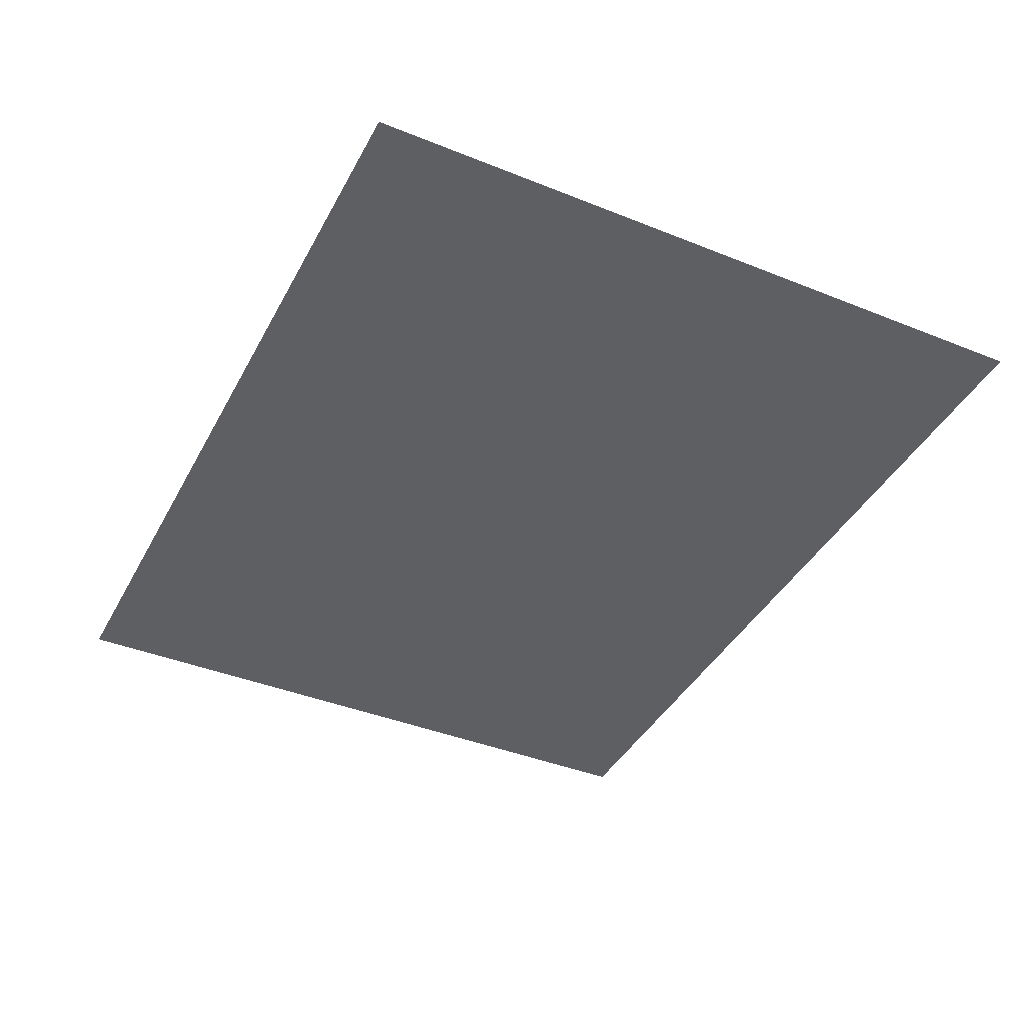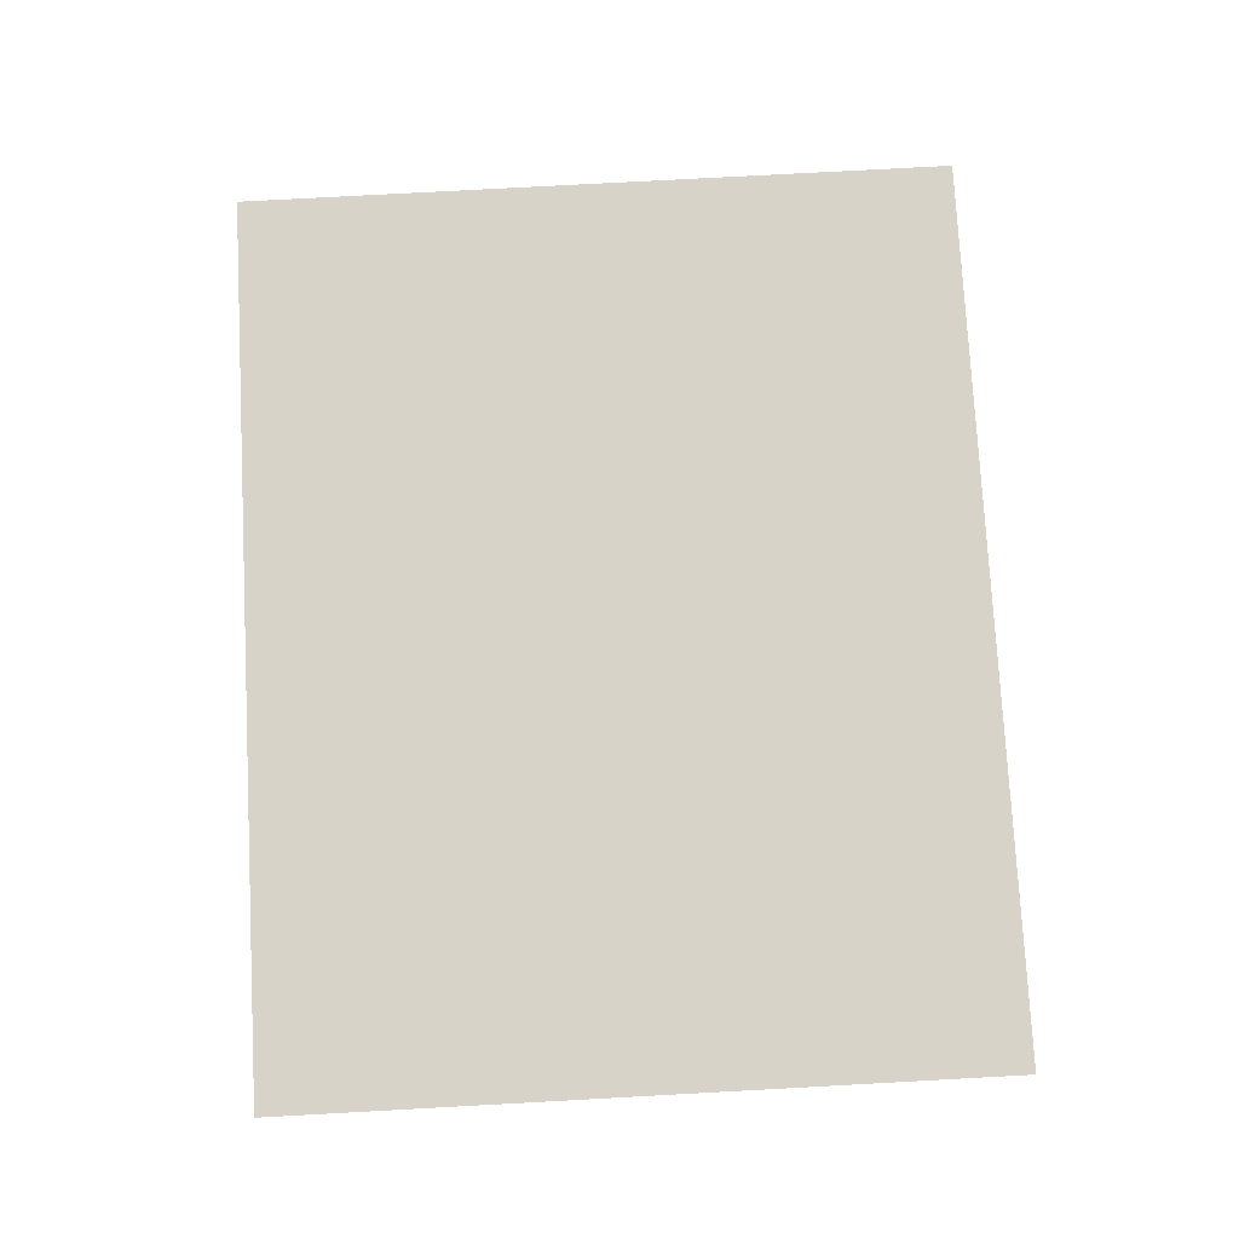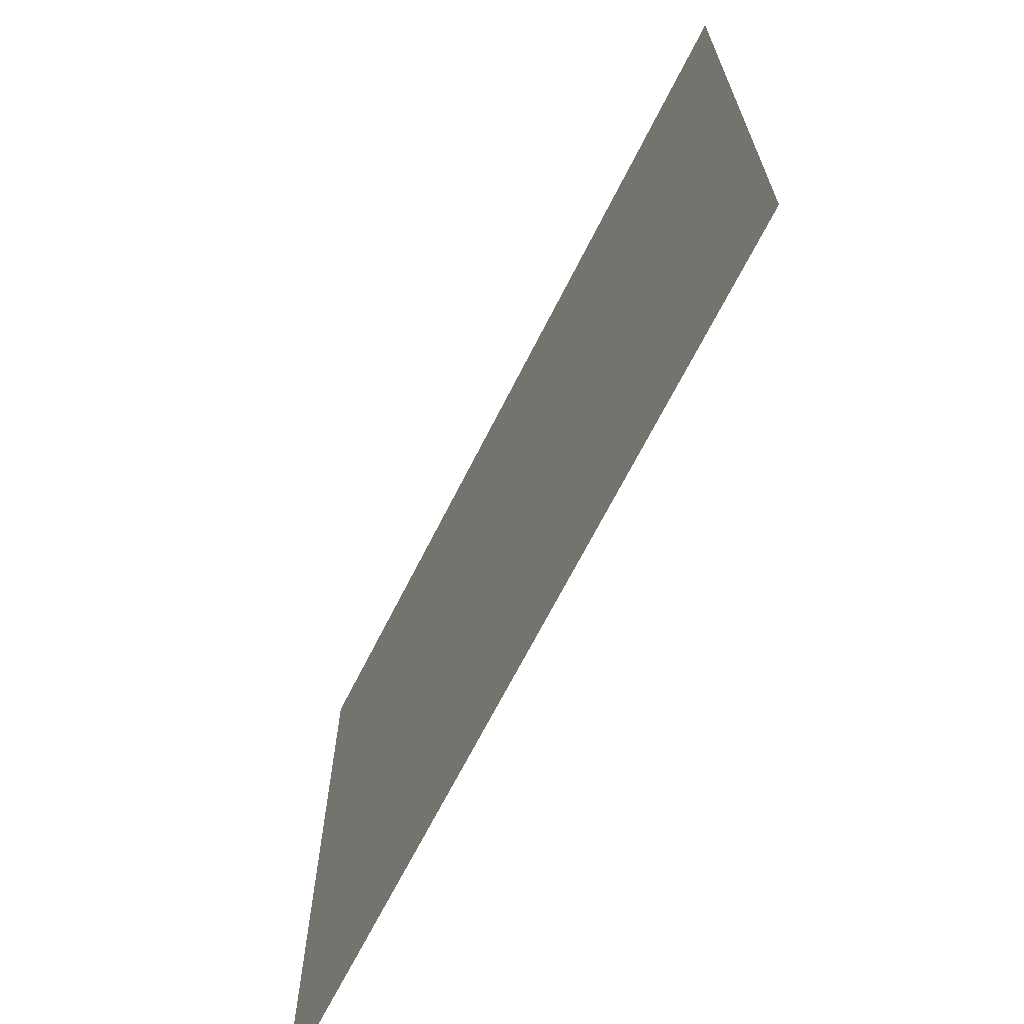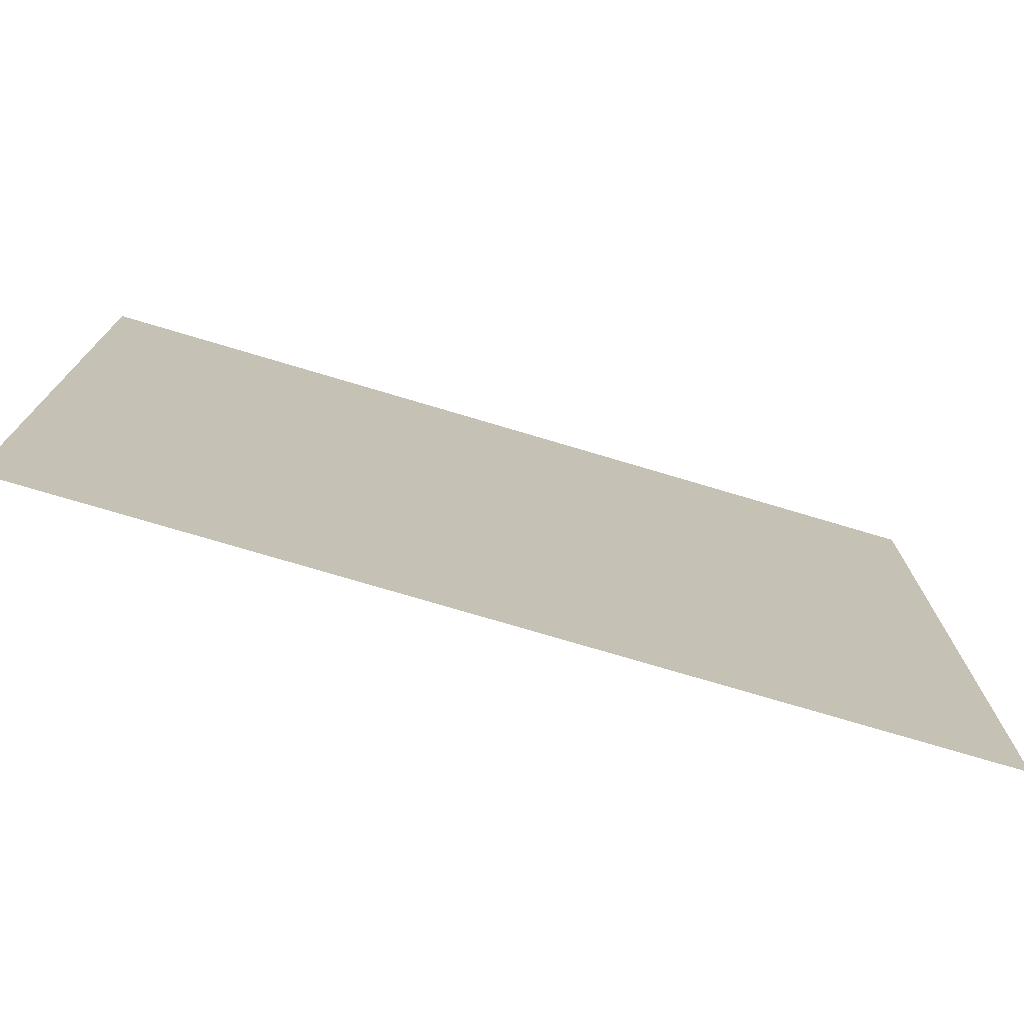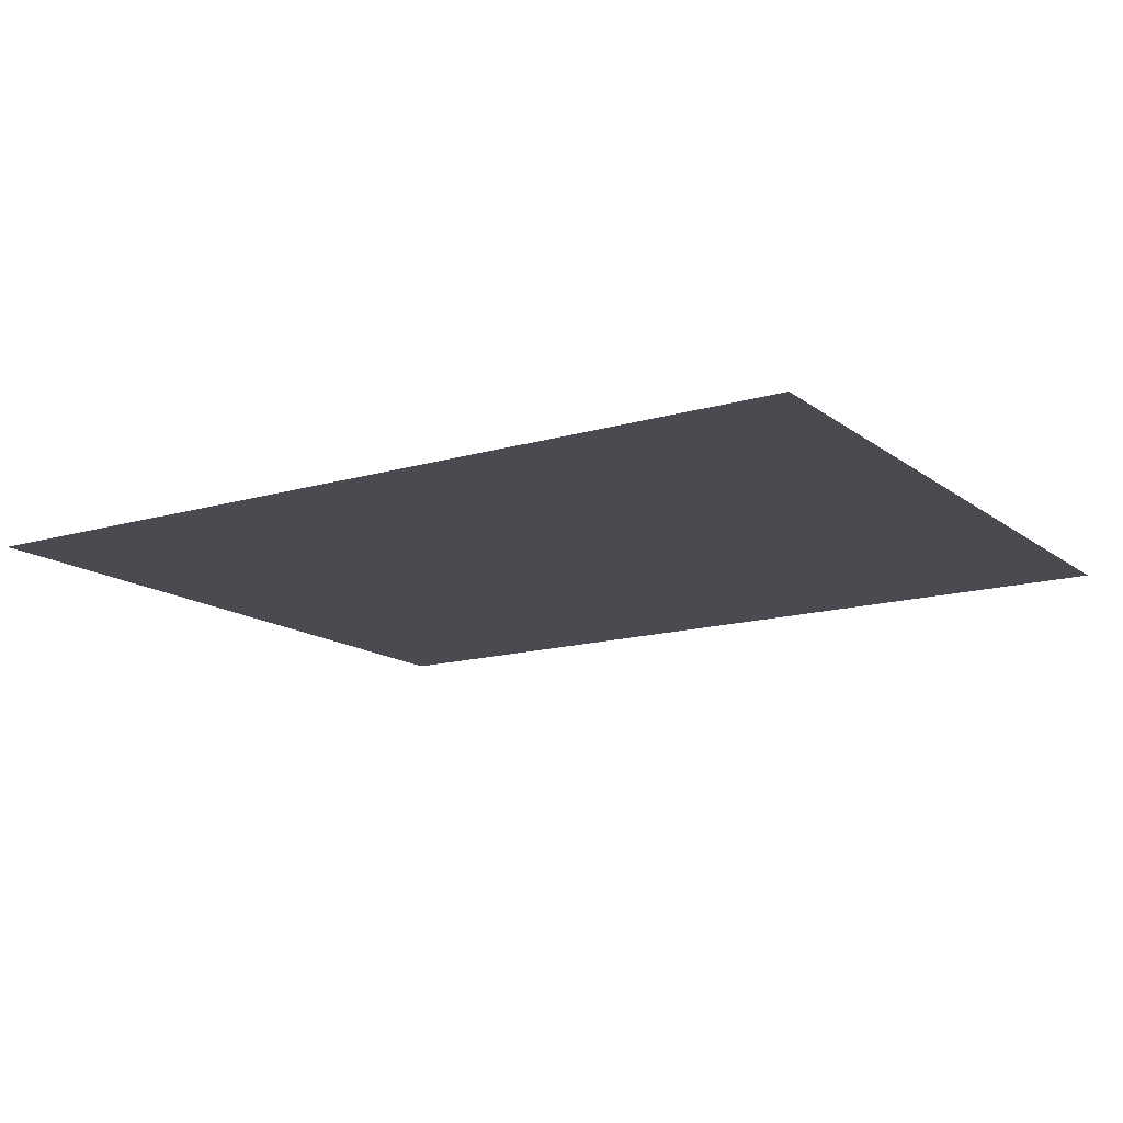
<metadata>
{"format":"obj","ext":"obj","renderer":"f3d","projection":"perspective","resolution":1024,"background":"white","views":[{"elev":-40.8,"azim":63.9,"up":"+Z"},{"elev":77.2,"azim":-93.1,"up":"+Z"},{"elev":-67.4,"azim":63.3,"up":"+Y"},{"elev":-75.1,"azim":163.4,"up":"+Y"},{"elev":-14.6,"azim":32.7,"up":"+Z"}]}
</metadata>
<code>
v 0 -0.32 0
v -0.32 -0.32 0
v -0.32 0 0
v 0 0 0
v -0.64 -0.32 0
v -0.64 0 0
v -0.96 -0.32 0
v -0.96 0 0
v -1.28 -0.32 0
v -1.28 0 0
v -1.6 -0.32 0
v -1.6 0 0
v -1.92 -0.32 0
v -1.92 0 0
v -2.24 -0.32 0
v -2.24 0 0
v -2.56 -0.32 0
v -2.56 0 0
v -2.88 -0.32 0
v -2.88 0 0
v -3.2 -0.32 0
v -3.2 0 0
v -3.52 -0.32 0
v -3.52 0 0
v -3.84 -0.32 0
v -3.84 0 0
v -4.16 -0.32 0
v -4.16 0 0
v -4.48 -0.32 0
v -4.48 0 0
v -4.8 -0.32 0
v -4.8 0 0
v 0 -0.64 0
v -0.32 -0.64 0
v -0.64 -0.64 0
v -0.96 -0.64 0
v -1.28 -0.64 0
v -1.6 -0.64 0
v -1.92 -0.64 0
v -2.24 -0.64 0
v -2.56 -0.64 0
v -2.88 -0.64 0
v -3.2 -0.64 0
v -3.52 -0.64 0
v -3.84 -0.64 0
v -4.16 -0.64 0
v -4.48 -0.64 0
v -4.8 -0.64 0
v 0 -0.96 0
v -0.32 -0.96 0
v -0.64 -0.96 0
v -0.96 -0.96 0
v -1.28 -0.96 0
v -1.6 -0.96 0
v -1.92 -0.96 0
v -2.24 -0.96 0
v -2.56 -0.96 0
v -2.88 -0.96 0
v -3.2 -0.96 0
v -3.52 -0.96 0
v -3.84 -0.96 0
v -4.16 -0.96 0
v -4.48 -0.96 0
v -4.8 -0.96 0
v 0 -1.28 0
v -0.32 -1.28 0
v -0.64 -1.28 0
v -0.96 -1.28 0
v -1.28 -1.28 0
v -1.6 -1.28 0
v -1.92 -1.28 0
v -2.24 -1.28 0
v -2.56 -1.28 0
v -2.88 -1.28 0
v -3.2 -1.28 0
v -3.52 -1.28 0
v -3.84 -1.28 0
v -4.16 -1.28 0
v -4.48 -1.28 0
v -4.8 -1.28 0
v 0 -1.6 0
v -0.32 -1.6 0
v -0.64 -1.6 0
v -0.96 -1.6 0
v -1.28 -1.6 0
v -1.6 -1.6 0
v -1.92 -1.6 0
v -2.24 -1.6 0
v -2.56 -1.6 0
v -2.88 -1.6 0
v -3.2 -1.6 0
v -3.52 -1.6 0
v -3.84 -1.6 0
v -4.16 -1.6 0
v -4.48 -1.6 0
v -4.8 -1.6 0
v 0 -1.92 0
v -0.32 -1.92 0
v -0.64 -1.92 0
v -0.96 -1.92 0
v -1.28 -1.92 0
v -1.6 -1.92 0
v -1.92 -1.92 0
v -2.24 -1.92 0
v -2.56 -1.92 0
v -2.88 -1.92 0
v -3.2 -1.92 0
v -3.52 -1.92 0
v -3.84 -1.92 0
v -4.16 -1.92 0
v -4.48 -1.92 0
v -4.8 -1.92 0
v 0 -2.24 0
v -0.32 -2.24 0
v -0.64 -2.24 0
v -0.96 -2.24 0
v -1.28 -2.24 0
v -1.6 -2.24 0
v -1.92 -2.24 0
v -2.24 -2.24 0
v -2.56 -2.24 0
v -2.88 -2.24 0
v -3.2 -2.24 0
v -3.52 -2.24 0
v -3.84 -2.24 0
v -4.16 -2.24 0
v -4.48 -2.24 0
v -4.8 -2.24 0
v 0 -2.56 0
v -0.32 -2.56 0
v -0.64 -2.56 0
v -0.96 -2.56 0
v -1.28 -2.56 0
v -1.6 -2.56 0
v -1.92 -2.56 0
v -2.24 -2.56 0
v -2.56 -2.56 0
v -2.88 -2.56 0
v -3.2 -2.56 0
v -3.52 -2.56 0
v -3.84 -2.56 0
v -4.16 -2.56 0
v -4.48 -2.56 0
v -4.8 -2.56 0
v 0 -2.88 0
v -0.32 -2.88 0
v -0.64 -2.88 0
v -0.96 -2.88 0
v -1.28 -2.88 0
v -1.6 -2.88 0
v -1.92 -2.88 0
v -2.24 -2.88 0
v -2.56 -2.88 0
v -2.88 -2.88 0
v -3.2 -2.88 0
v -3.52 -2.88 0
v -3.84 -2.88 0
v -4.16 -2.88 0
v -4.48 -2.88 0
v -4.8 -2.88 0
v 0 -3.2 0
v -0.32 -3.2 0
v -0.64 -3.2 0
v -0.96 -3.2 0
v -1.28 -3.2 0
v -1.6 -3.2 0
v -1.92 -3.2 0
v -2.24 -3.2 0
v -2.56 -3.2 0
v -2.88 -3.2 0
v -3.2 -3.2 0
v -3.52 -3.2 0
v -3.84 -3.2 0
v -4.16 -3.2 0
v -4.48 -3.2 0
v -4.8 -3.2 0
v 0 -3.52 0
v -0.32 -3.52 0
v -0.64 -3.52 0
v -0.96 -3.52 0
v -1.28 -3.52 0
v -1.6 -3.52 0
v -1.92 -3.52 0
v -2.24 -3.52 0
v -2.56 -3.52 0
v -2.88 -3.52 0
v -3.2 -3.52 0
v -3.52 -3.52 0
v -3.84 -3.52 0
v -4.16 -3.52 0
v -4.48 -3.52 0
v -4.8 -3.52 0
v 0 -3.84 0
v -0.32 -3.84 0
v -0.64 -3.84 0
v -0.96 -3.84 0
v -1.28 -3.84 0
v -1.6 -3.84 0
v -1.92 -3.84 0
v -2.24 -3.84 0
v -2.56 -3.84 0
v -2.88 -3.84 0
v -3.2 -3.84 0
v -3.52 -3.84 0
v -3.84 -3.84 0
v -4.16 -3.84 0
v -4.48 -3.84 0
v -4.8 -3.84 0
g mesh_0001
f 1 2 3 4
f 2 5 6 3
f 5 7 8 6
f 7 9 10 8
f 9 11 12 10
f 11 13 14 12
f 13 15 16 14
f 15 17 18 16
f 17 19 20 18
f 19 21 22 20
f 21 23 24 22
f 23 25 26 24
f 25 27 28 26
f 27 29 30 28
f 29 31 32 30
f 33 34 2 1
f 34 35 5 2
f 35 36 7 5
f 36 37 9 7
f 37 38 11 9
f 38 39 13 11
f 39 40 15 13
f 40 41 17 15
f 41 42 19 17
f 42 43 21 19
f 43 44 23 21
f 44 45 25 23
f 45 46 27 25
f 46 47 29 27
f 47 48 31 29
f 49 50 34 33
f 50 51 35 34
f 51 52 36 35
f 52 53 37 36
f 53 54 38 37
f 54 55 39 38
f 55 56 40 39
f 56 57 41 40
f 57 58 42 41
f 58 59 43 42
f 59 60 44 43
f 60 61 45 44
f 61 62 46 45
f 62 63 47 46
f 63 64 48 47
f 65 66 50 49
f 66 67 51 50
f 67 68 52 51
f 68 69 53 52
f 69 70 54 53
f 70 71 55 54
f 71 72 56 55
f 72 73 57 56
f 73 74 58 57
f 74 75 59 58
f 75 76 60 59
f 76 77 61 60
f 77 78 62 61
f 78 79 63 62
f 79 80 64 63
f 81 82 66 65
f 82 83 67 66
f 83 84 68 67
f 84 85 69 68
f 85 86 70 69
f 86 87 71 70
f 87 88 72 71
f 88 89 73 72
f 89 90 74 73
f 90 91 75 74
f 91 92 76 75
f 92 93 77 76
f 93 94 78 77
f 94 95 79 78
f 95 96 80 79
f 97 98 82 81
f 98 99 83 82
f 99 100 84 83
f 100 101 85 84
f 101 102 86 85
f 102 103 87 86
f 103 104 88 87
f 104 105 89 88
f 105 106 90 89
f 106 107 91 90
f 107 108 92 91
f 108 109 93 92
f 109 110 94 93
f 110 111 95 94
f 111 112 96 95
f 113 114 98 97
f 114 115 99 98
f 115 116 100 99
f 116 117 101 100
f 117 118 102 101
f 118 119 103 102
f 119 120 104 103
f 120 121 105 104
f 121 122 106 105
f 122 123 107 106
f 123 124 108 107
f 124 125 109 108
f 125 126 110 109
f 126 127 111 110
f 127 128 112 111
f 129 130 114 113
f 130 131 115 114
f 131 132 116 115
f 132 133 117 116
f 133 134 118 117
f 134 135 119 118
f 135 136 120 119
f 136 137 121 120
f 137 138 122 121
f 138 139 123 122
f 139 140 124 123
f 140 141 125 124
f 141 142 126 125
f 142 143 127 126
f 143 144 128 127
f 145 146 130 129
f 146 147 131 130
f 147 148 132 131
f 148 149 133 132
f 149 150 134 133
f 150 151 135 134
f 151 152 136 135
f 152 153 137 136
f 153 154 138 137
f 154 155 139 138
f 155 156 140 139
f 156 157 141 140
f 157 158 142 141
f 158 159 143 142
f 159 160 144 143
f 161 162 146 145
f 162 163 147 146
f 163 164 148 147
f 164 165 149 148
f 165 166 150 149
f 166 167 151 150
f 167 168 152 151
f 168 169 153 152
f 169 170 154 153
f 170 171 155 154
f 171 172 156 155
f 172 173 157 156
f 173 174 158 157
f 174 175 159 158
f 175 176 160 159
f 177 178 162 161
f 178 179 163 162
f 179 180 164 163
f 180 181 165 164
f 181 182 166 165
f 182 183 167 166
f 183 184 168 167
f 184 185 169 168
f 185 186 170 169
f 186 187 171 170
f 187 188 172 171
f 188 189 173 172
f 189 190 174 173
f 190 191 175 174
f 191 192 176 175
f 193 194 178 177
f 194 195 179 178
f 195 196 180 179
f 196 197 181 180
f 197 198 182 181
f 198 199 183 182
f 199 200 184 183
f 200 201 185 184
f 201 202 186 185
f 202 203 187 186
f 203 204 188 187
f 204 205 189 188
f 205 206 190 189
f 206 207 191 190
f 207 208 192 191
g mesh_0002
f 45 46 27 25
f 46 47 29 27
f 61 62 46 45
f 78 79 63 62
g mesh_0003
f 177 178 162 161
f 178 179 163 162
f 193 194 178 177
f 194 195 179 178
g mesh_0004
f 27 29 30 28
f 29 31 32 30
f 44 45 25 23
f 45 46 27 25
f 46 47 29 27
f 47 48 31 29
f 60 61 45 44
f 61 62 46 45
f 78 79 63 62
f 79 80 64 63
f 94 95 79 78
f 95 96 80 79
g mesh_0005
f 21 23 24 22
f 23 25 26 24
f 25 27 28 26
f 43 44 23 21
f 44 45 25 23
f 45 46 27 25
f 46 47 29 27
f 61 62 46 45
f 62 63 47 46
f 77 78 62 61
f 78 79 63 62
f 93 94 78 77
g mesh_0006
f 1 2 3 4
f 2 5 6 3
f 5 7 8 6
f 7 9 10 8
f 9 11 12 10
f 11 13 14 12
f 13 15 16 14
f 15 17 18 16
f 17 19 20 18
f 19 21 22 20
f 21 23 24 22
f 23 25 26 24
f 25 27 28 26
f 27 29 30 28
f 29 31 32 30
f 33 34 2 1
f 34 35 5 2
f 35 36 7 5
f 36 37 9 7
f 47 48 31 29
f 49 50 34 33
f 50 51 35 34
f 51 52 36 35
f 52 53 37 36
f 56 57 41 40
f 57 58 42 41
f 58 59 43 42
f 63 64 48 47
f 65 66 50 49
f 66 67 51 50
f 67 68 52 51
f 69 70 54 53
f 70 71 55 54
f 71 72 56 55
f 72 73 57 56
f 73 74 58 57
f 74 75 59 58
f 79 80 64 63
f 81 82 66 65
f 82 83 67 66
f 84 85 69 68
f 85 86 70 69
f 86 87 71 70
f 87 88 72 71
f 88 89 73 72
f 89 90 74 73
f 90 91 75 74
f 95 96 80 79
f 97 98 82 81
f 98 99 83 82
f 100 101 85 84
f 101 102 86 85
f 102 103 87 86
f 103 104 88 87
f 104 105 89 88
f 105 106 90 89
f 111 112 96 95
f 113 114 98 97
f 127 128 112 111
f 129 130 114 113
f 130 131 115 114
f 131 132 116 115
f 132 133 117 116
f 133 134 118 117
f 135 136 120 119
f 136 137 121 120
f 137 138 122 121
f 141 142 126 125
f 142 143 127 126
f 143 144 128 127
f 145 146 130 129
f 146 147 131 130
f 147 148 132 131
f 148 149 133 132
f 149 150 134 133
f 151 152 136 135
f 152 153 137 136
f 153 154 138 137
f 154 155 139 138
f 155 156 140 139
f 156 157 141 140
f 157 158 142 141
f 158 159 143 142
f 159 160 144 143
f 161 162 146 145
f 168 169 153 152
f 169 170 154 153
f 170 171 155 154
f 171 172 156 155
f 172 173 157 156
f 173 174 158 157
f 174 175 159 158
f 175 176 160 159
f 177 178 162 161
f 186 187 171 170
f 187 188 172 171
f 188 189 173 172
f 189 190 174 173
f 190 191 175 174
f 191 192 176 175
f 193 194 178 177
f 194 195 179 178
f 195 196 180 179
f 196 197 181 180
f 197 198 182 181
f 198 199 183 182
f 199 200 184 183
f 200 201 185 184
f 201 202 186 185
f 202 203 187 186
f 203 204 188 187
f 204 205 189 188
f 205 206 190 189
f 206 207 191 190
f 207 208 192 191
g mesh_0007
f 9 11 12 10
f 19 21 22 20
f 126 127 111 110
f 138 139 123 122
f 139 140 124 123
f 140 141 125 124
f 141 142 126 125
g mesh_0008
f 133 134 118 117
f 134 135 119 118
f 149 150 134 133
f 150 151 135 134
g mesh_0009
f 1 2 3 4
f 2 5 6 3
f 5 7 8 6
f 7 9 10 8
f 9 11 12 10
f 11 13 14 12
f 13 15 16 14
f 15 17 18 16
f 17 19 20 18
f 19 21 22 20
f 21 23 24 22
f 23 25 26 24
f 25 27 28 26
f 27 29 30 28
f 29 31 32 30
f 33 34 2 1
f 34 35 5 2
f 35 36 7 5
f 36 37 9 7
f 47 48 31 29
f 49 50 34 33
f 50 51 35 34
f 51 52 36 35
f 57 58 42 41
f 58 59 43 42
f 63 64 48 47
f 65 66 50 49
f 66 67 51 50
f 69 70 54 53
f 70 71 55 54
f 71 72 56 55
f 72 73 57 56
f 73 74 58 57
f 74 75 59 58
f 79 80 64 63
f 81 82 66 65
f 82 83 67 66
f 85 86 70 69
f 86 87 71 70
f 87 88 72 71
f 88 89 73 72
f 89 90 74 73
f 95 96 80 79
f 97 98 82 81
f 98 99 83 82
f 111 112 96 95
f 113 114 98 97
f 126 127 111 110
f 127 128 112 111
f 129 130 114 113
f 130 131 115 114
f 131 132 116 115
f 132 133 117 116
f 136 137 121 120
f 138 139 123 122
f 139 140 124 123
f 140 141 125 124
f 141 142 126 125
f 142 143 127 126
f 143 144 128 127
f 145 146 130 129
f 146 147 131 130
f 147 148 132 131
f 148 149 133 132
f 152 153 137 136
f 153 154 138 137
f 154 155 139 138
f 155 156 140 139
f 156 157 141 140
f 157 158 142 141
f 158 159 143 142
f 159 160 144 143
f 161 162 146 145
f 170 171 155 154
f 171 172 156 155
f 172 173 157 156
f 173 174 158 157
f 174 175 159 158
f 175 176 160 159
f 177 178 162 161
f 186 187 171 170
f 187 188 172 171
f 188 189 173 172
f 189 190 174 173
f 190 191 175 174
f 191 192 176 175
f 193 194 178 177
f 194 195 179 178
f 195 196 180 179
f 196 197 181 180
f 197 198 182 181
f 198 199 183 182
f 199 200 184 183
f 200 201 185 184
f 201 202 186 185
f 202 203 187 186
f 203 204 188 187
f 204 205 189 188
f 205 206 190 189
f 206 207 191 190
f 207 208 192 191

</code>
